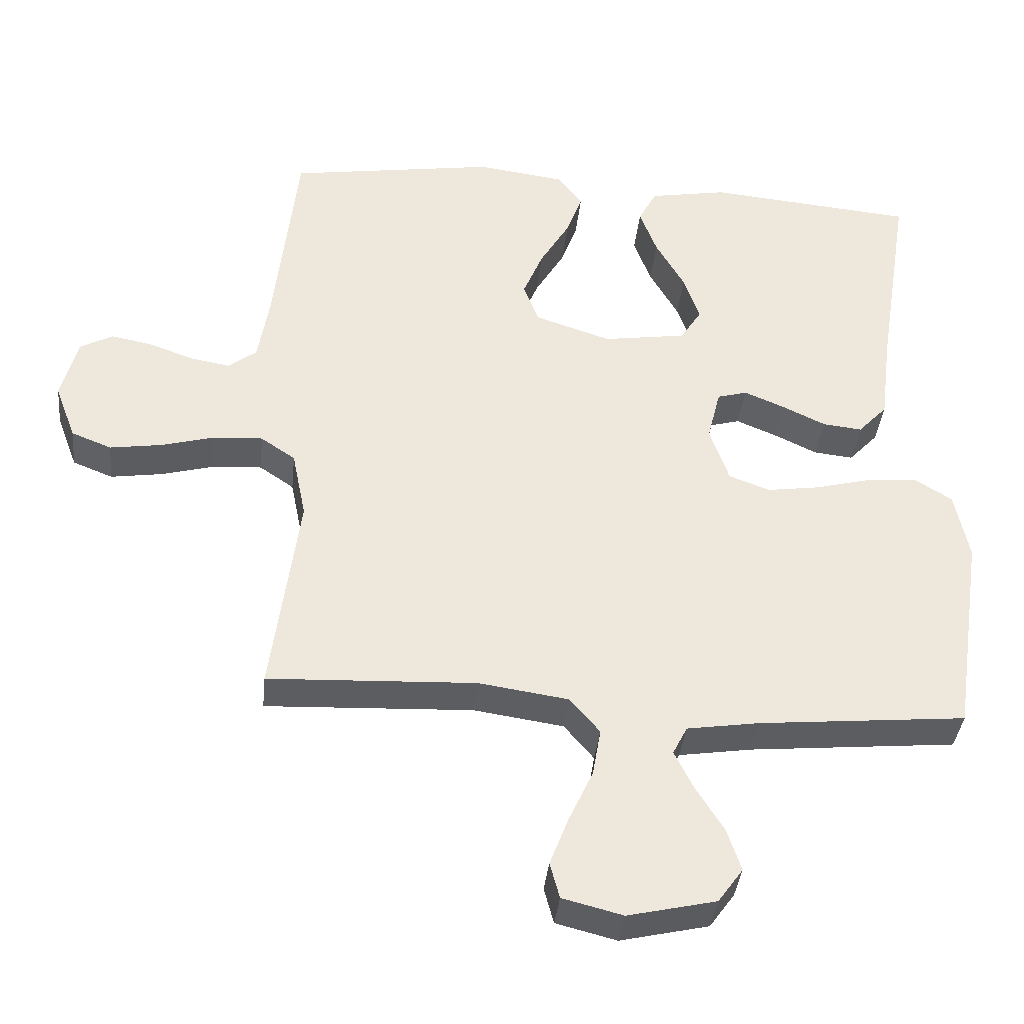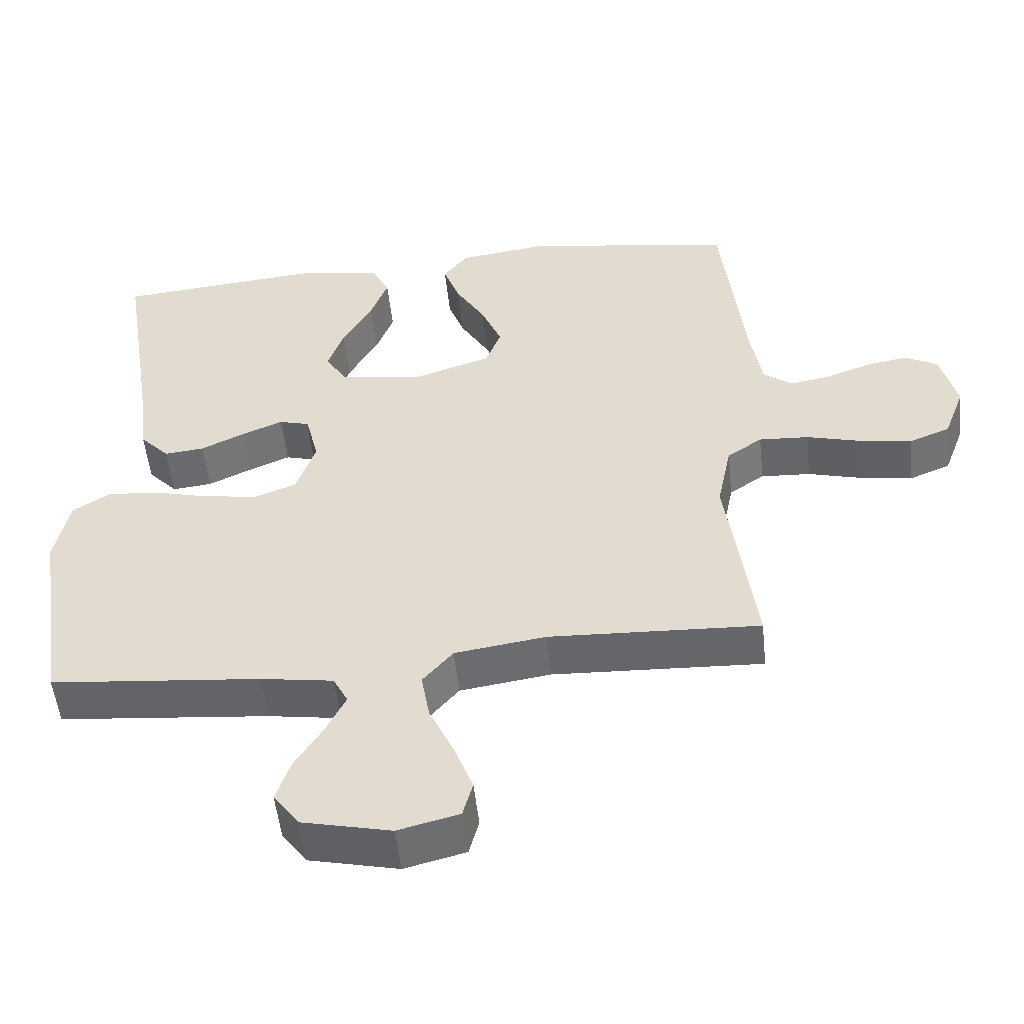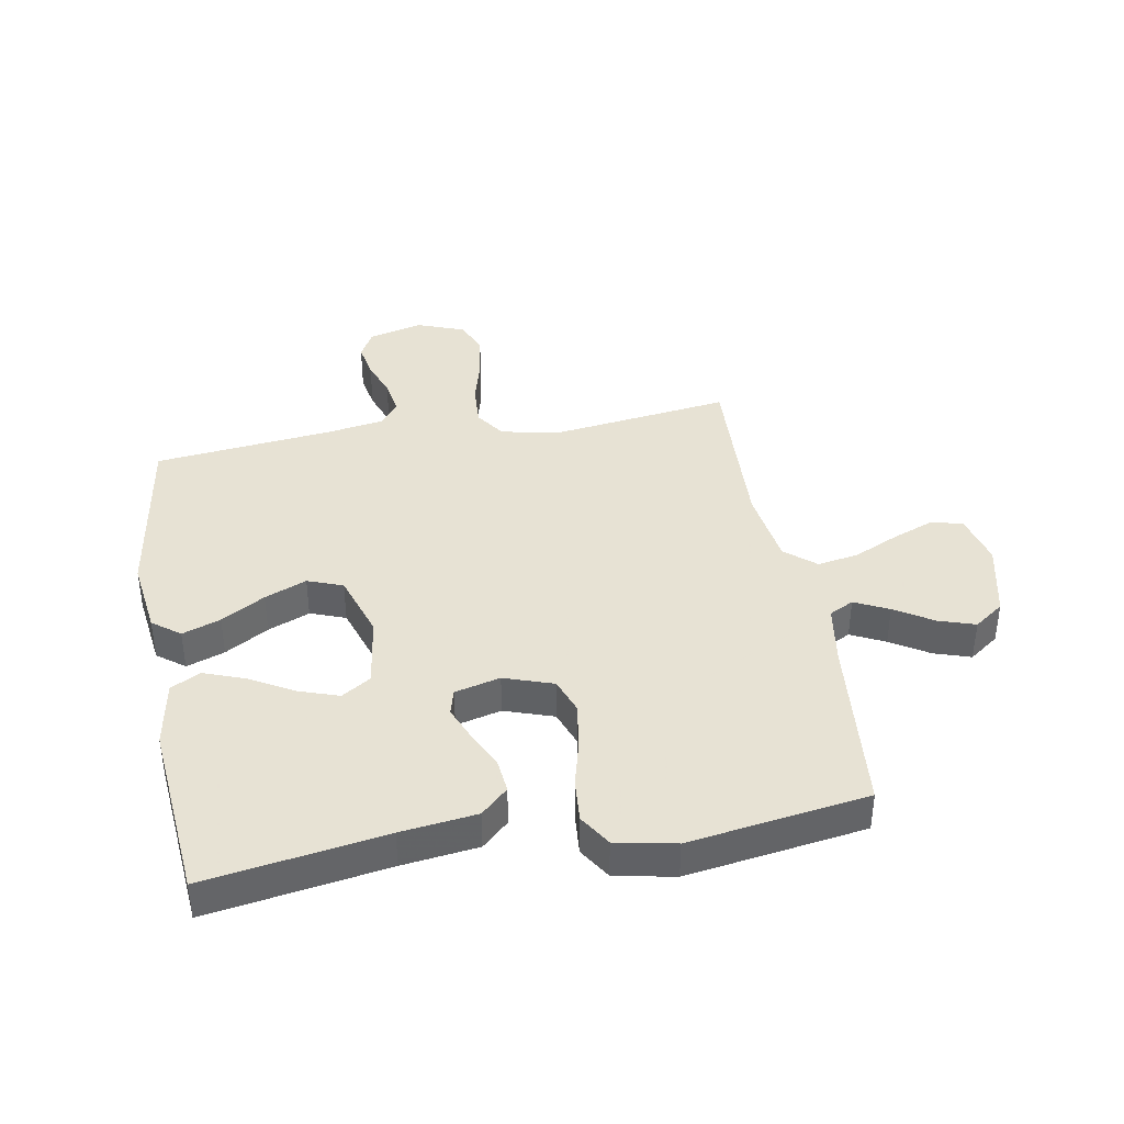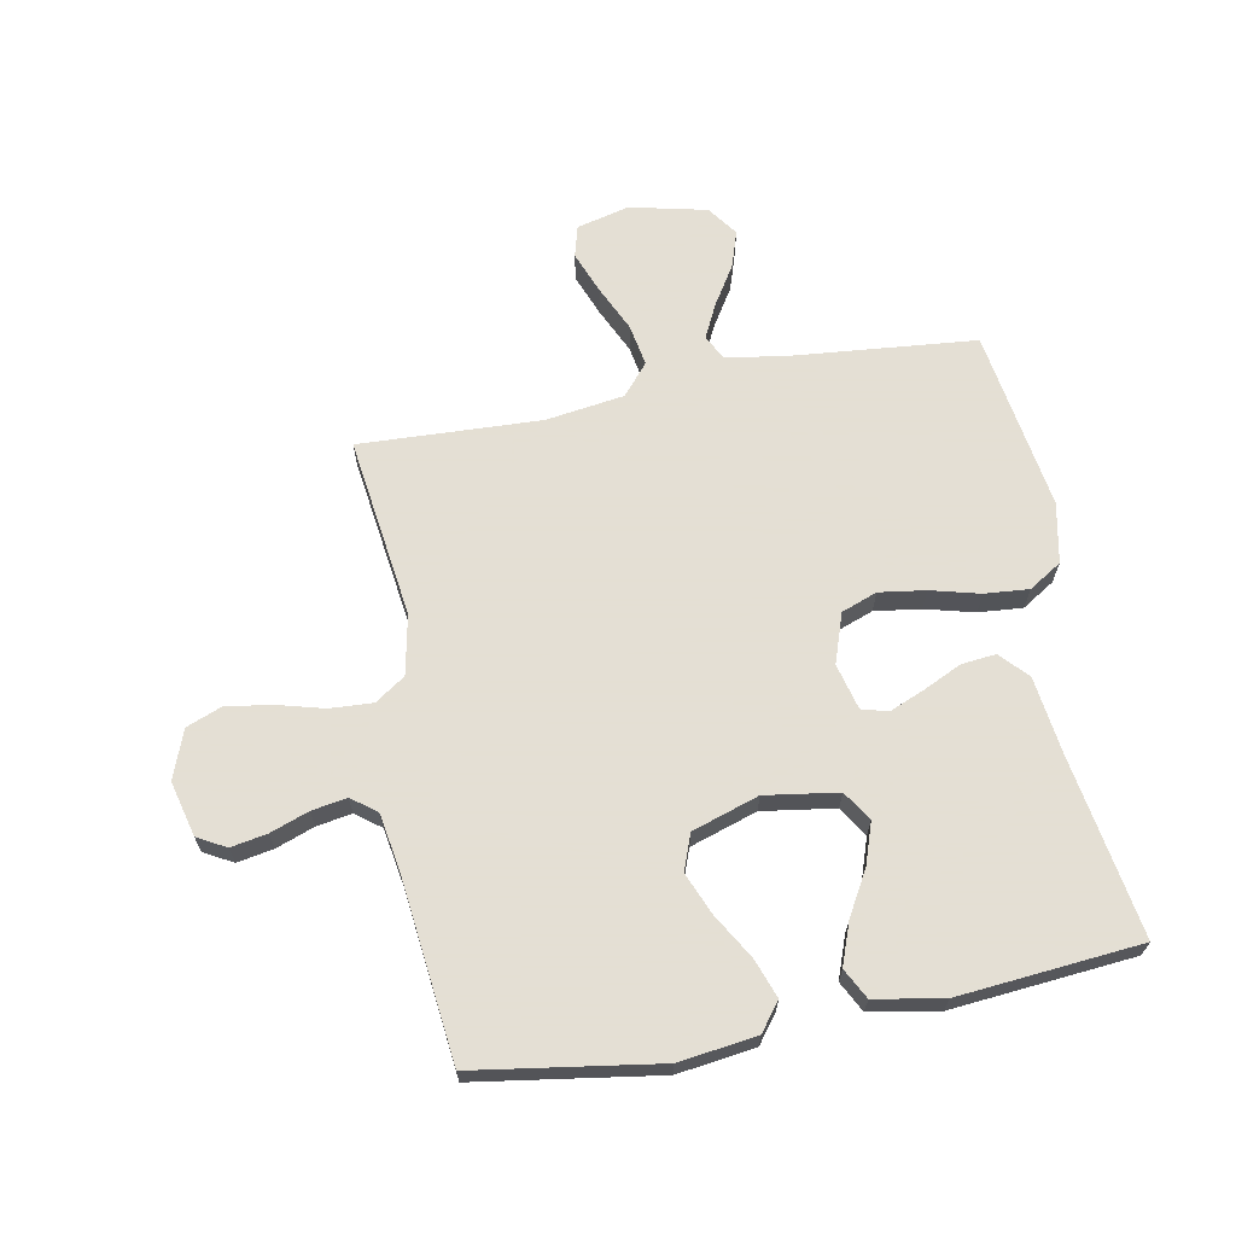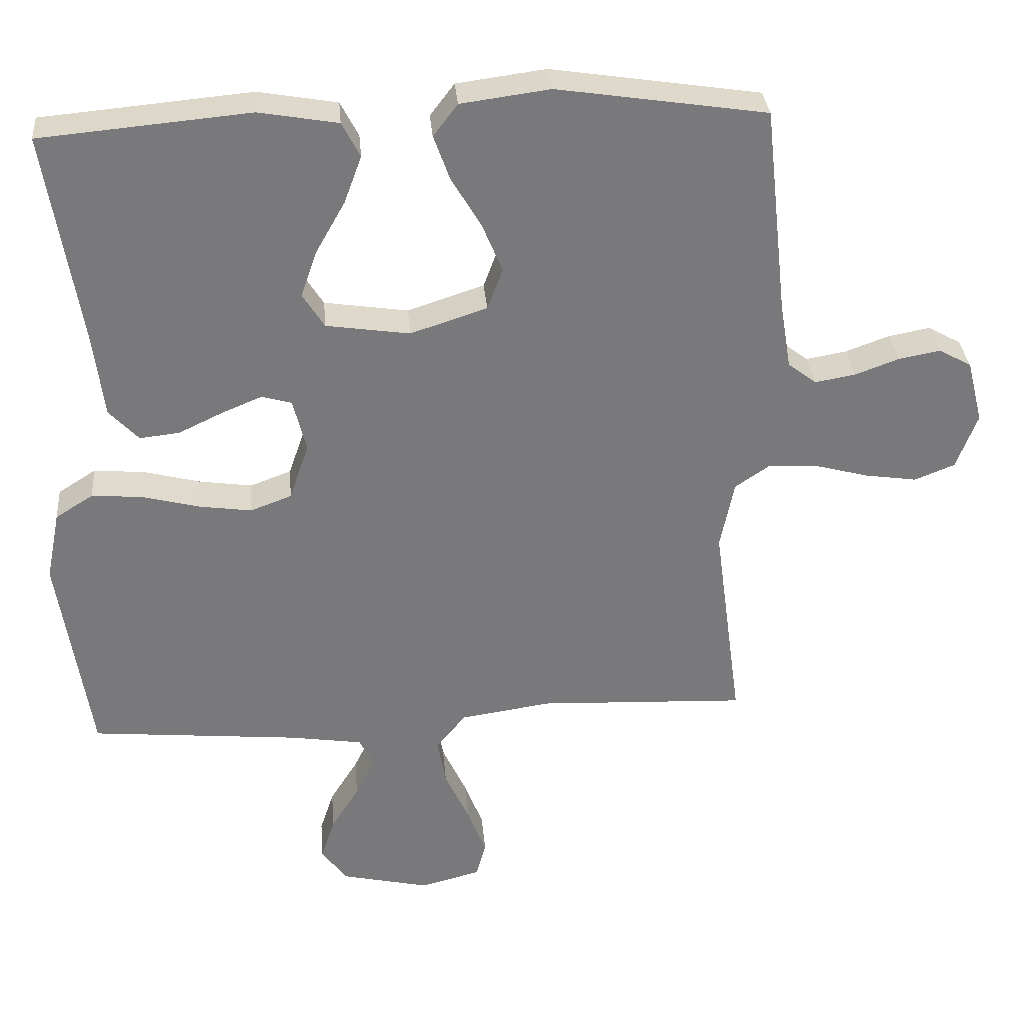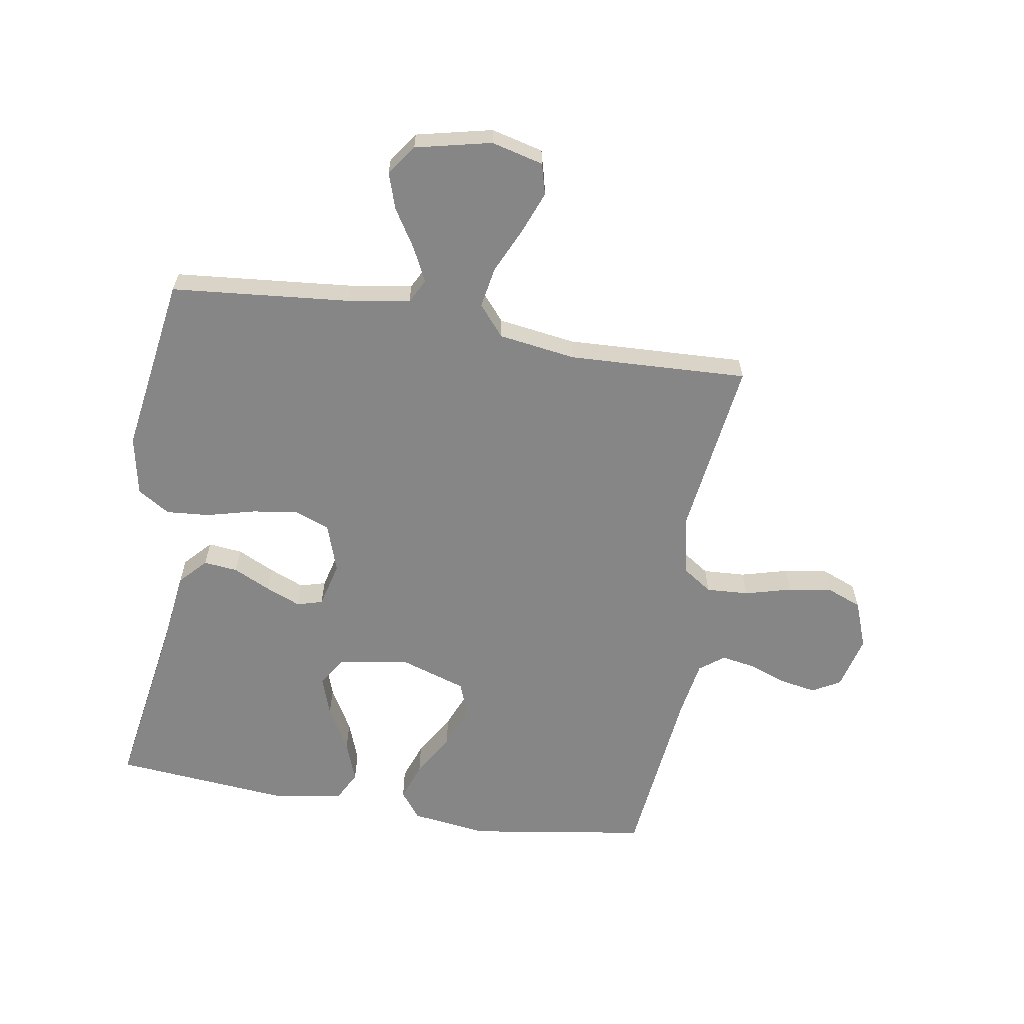
<metadata>
{"format":"obj","ext":"obj","renderer":"f3d","projection":"perspective","resolution":1024,"background":"white","views":[{"elev":-37.8,"azim":-5.8,"up":"+Z"},{"elev":-52.4,"azim":-174.0,"up":"+Z"},{"elev":39.7,"azim":79.9,"up":"+Y"},{"elev":66.3,"azim":-10.7,"up":"+Y"},{"elev":32.5,"azim":175.1,"up":"+Z"},{"elev":-62.1,"azim":170.6,"up":"+Y"}]}
</metadata>
<code>
v 0.5 0.07 0.5
v 0.452 0.07 0.2
v 0.436 0.07 0.073
v 0.394 0.07 0.028
v 0.337 0.07 0.034
v 0.274 0.07 0.064
v 0.216 0.07 0.088
v 0.173 0.07 0.076
v 0.154 0.07 0
v 0.182 0.07 -0.082
v 0.241 0.07 -0.104
v 0.317 0.07 -0.093
v 0.398 0.07 -0.072
v 0.471 0.07 -0.066
v 0.525 0.07 -0.1
v 0.545 0.07 -0.2
v 0.5 0.07 -0.5
v 0.2 0.07 -0.528
v 0.096 0.07 -0.544
v 0.075 0.07 -0.585
v 0.103 0.07 -0.642
v 0.143 0.07 -0.706
v 0.163 0.07 -0.767
v 0.127 0.07 -0.817
v 0 0.07 -0.846
v -0.087 0.07 -0.824
v -0.101 0.07 -0.772
v -0.074 0.07 -0.702
v -0.039 0.07 -0.626
v -0.027 0.07 -0.557
v -0.07 0.07 -0.506
v -0.2 0.07 -0.487
v -0.5 0.07 -0.5
v -0.46 0.07 -0.2
v -0.48 0.07 -0.101
v -0.53 0.07 -0.067
v -0.601 0.07 -0.071
v -0.679 0.07 -0.092
v -0.753 0.07 -0.103
v -0.811 0.07 -0.08
v -0.841 0.07 0
v -0.818 0.07 0.091
v -0.771 0.07 0.117
v -0.711 0.07 0.106
v -0.648 0.07 0.083
v -0.59 0.07 0.073
v -0.549 0.07 0.104
v -0.533 0.07 0.2
v -0.5 0.07 0.5
v -0.2 0.07 0.546
v -0.072 0.07 0.529
v -0.037 0.07 0.483
v -0.06 0.07 0.419
v -0.103 0.07 0.346
v -0.132 0.07 0.276
v -0.11 0.07 0.217
v 0 0.07 0.181
v 0.12 0.07 0.199
v 0.151 0.07 0.248
v 0.128 0.07 0.315
v 0.086 0.07 0.389
v 0.061 0.07 0.457
v 0.087 0.07 0.507
v 0.2 0.07 0.527
v 0.5 0 0.5
v 0.452 0 0.2
v 0.436 0 0.073
v 0.394 0 0.028
v 0.337 0 0.034
v 0.274 0 0.064
v 0.216 0 0.088
v 0.173 0 0.076
v 0.154 0 0
v 0.182 0 -0.082
v 0.241 0 -0.104
v 0.317 0 -0.093
v 0.398 0 -0.072
v 0.471 0 -0.066
v 0.525 0 -0.1
v 0.545 0 -0.2
v 0.5 0 -0.5
v 0.2 0 -0.528
v 0.096 0 -0.544
v 0.075 0 -0.585
v 0.103 0 -0.642
v 0.143 0 -0.706
v 0.163 0 -0.767
v 0.127 0 -0.817
v 0 0 -0.846
v -0.087 0 -0.824
v -0.101 0 -0.772
v -0.074 0 -0.702
v -0.039 0 -0.626
v -0.027 0 -0.557
v -0.07 0 -0.506
v -0.2 0 -0.487
v -0.5 0 -0.5
v -0.46 0 -0.2
v -0.48 0 -0.101
v -0.53 0 -0.067
v -0.601 0 -0.071
v -0.679 0 -0.092
v -0.753 0 -0.103
v -0.811 0 -0.08
v -0.841 0 0
v -0.818 0 0.091
v -0.771 0 0.117
v -0.711 0 0.106
v -0.648 0 0.083
v -0.59 0 0.073
v -0.549 0 0.104
v -0.533 0 0.2
v -0.5 0 0.5
v -0.2 0 0.546
v -0.072 0 0.529
v -0.037 0 0.483
v -0.06 0 0.419
v -0.103 0 0.346
v -0.132 0 0.276
v -0.11 0 0.217
v 0 0 0.181
v 0.12 0 0.199
v 0.151 0 0.248
v 0.128 0 0.315
v 0.086 0 0.389
v 0.061 0 0.457
v 0.087 0 0.507
v 0.2 0 0.527
f 64 1 2
f 63 64 2
f 62 63 2
f 61 62 2
f 60 61 2
f 4 5 6
f 3 4 6
f 2 3 6
f 60 2 6
f 59 60 6
f 58 59 6 7
f 57 58 7 8
f 56 57 8 9
f 52 53 54
f 51 52 54
f 50 51 54
f 49 50 54
f 48 49 54
f 47 48 54 55
f 46 47 55 56
f 43 44 45
f 42 43 45
f 41 42 45
f 40 41 45
f 39 40 45
f 38 39 45
f 37 38 45
f 36 37 45 46
f 56 9 10
f 46 56 10
f 36 46 10
f 35 36 10
f 32 33 34
f 35 10 11
f 34 35 11
f 32 34 11
f 31 32 11
f 27 28 29
f 26 27 29
f 25 26 29
f 24 25 29
f 23 24 29
f 22 23 29
f 21 22 29
f 20 21 29 30
f 31 11 12
f 30 31 12
f 20 30 12
f 19 20 12
f 16 17 18
f 16 18 19
f 15 16 19
f 14 15 19
f 13 14 19
f 12 13 19
f 66 65 128
f 66 128 127
f 66 127 126
f 66 126 125
f 66 125 124
f 70 69 68
f 70 68 67
f 70 67 66
f 70 66 124
f 70 124 123
f 71 70 123 122
f 72 71 122 121
f 73 72 121 120
f 118 117 116
f 118 116 115
f 118 115 114
f 118 114 113
f 118 113 112
f 119 118 112 111
f 120 119 111 110
f 109 108 107
f 109 107 106
f 109 106 105
f 109 105 104
f 109 104 103
f 109 103 102
f 109 102 101
f 110 109 101 100
f 74 73 120
f 74 120 110
f 74 110 100
f 74 100 99
f 98 97 96
f 75 74 99
f 75 99 98
f 75 98 96
f 75 96 95
f 93 92 91
f 93 91 90
f 93 90 89
f 93 89 88
f 93 88 87
f 93 87 86
f 93 86 85
f 94 93 85 84
f 76 75 95
f 76 95 94
f 76 94 84
f 76 84 83
f 82 81 80
f 83 82 80
f 83 80 79
f 83 79 78
f 83 78 77
f 83 77 76
f 1 65 66 2
f 2 66 67 3
f 3 67 68 4
f 4 68 69 5
f 5 69 70 6
f 6 70 71 7
f 7 71 72 8
f 8 72 73 9
f 9 73 74 10
f 10 74 75 11
f 11 75 76 12
f 12 76 77 13
f 13 77 78 14
f 14 78 79 15
f 15 79 80 16
f 16 80 81 17
f 17 81 82 18
f 18 82 83 19
f 19 83 84 20
f 20 84 85 21
f 21 85 86 22
f 22 86 87 23
f 23 87 88 24
f 24 88 89 25
f 25 89 90 26
f 26 90 91 27
f 27 91 92 28
f 28 92 93 29
f 29 93 94 30
f 30 94 95 31
f 31 95 96 32
f 32 96 97 33
f 33 97 98 34
f 34 98 99 35
f 35 99 100 36
f 36 100 101 37
f 37 101 102 38
f 38 102 103 39
f 39 103 104 40
f 40 104 105 41
f 41 105 106 42
f 42 106 107 43
f 43 107 108 44
f 44 108 109 45
f 45 109 110 46
f 46 110 111 47
f 47 111 112 48
f 48 112 113 49
f 49 113 114 50
f 50 114 115 51
f 51 115 116 52
f 52 116 117 53
f 53 117 118 54
f 54 118 119 55
f 55 119 120 56
f 56 120 121 57
f 57 121 122 58
f 58 122 123 59
f 59 123 124 60
f 60 124 125 61
f 61 125 126 62
f 62 126 127 63
f 63 127 128 64
f 64 128 65 1

</code>
